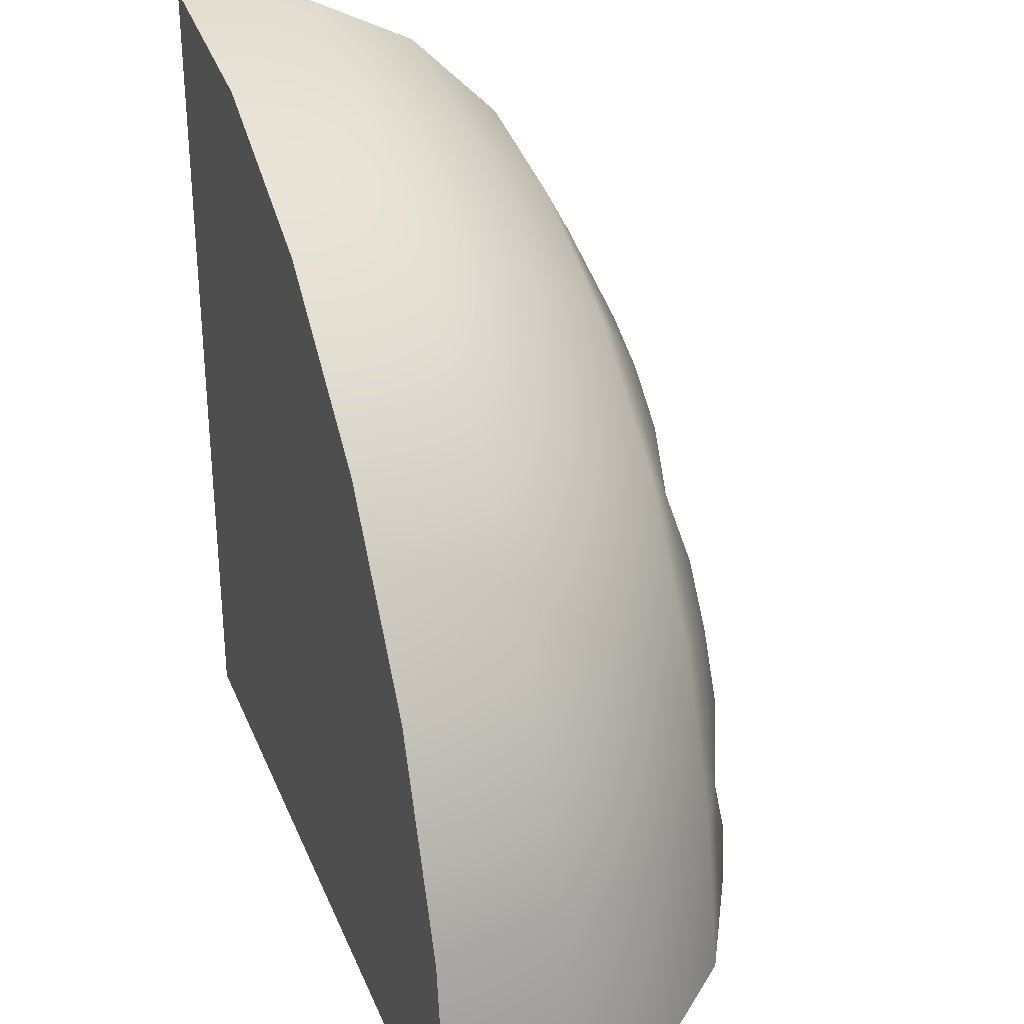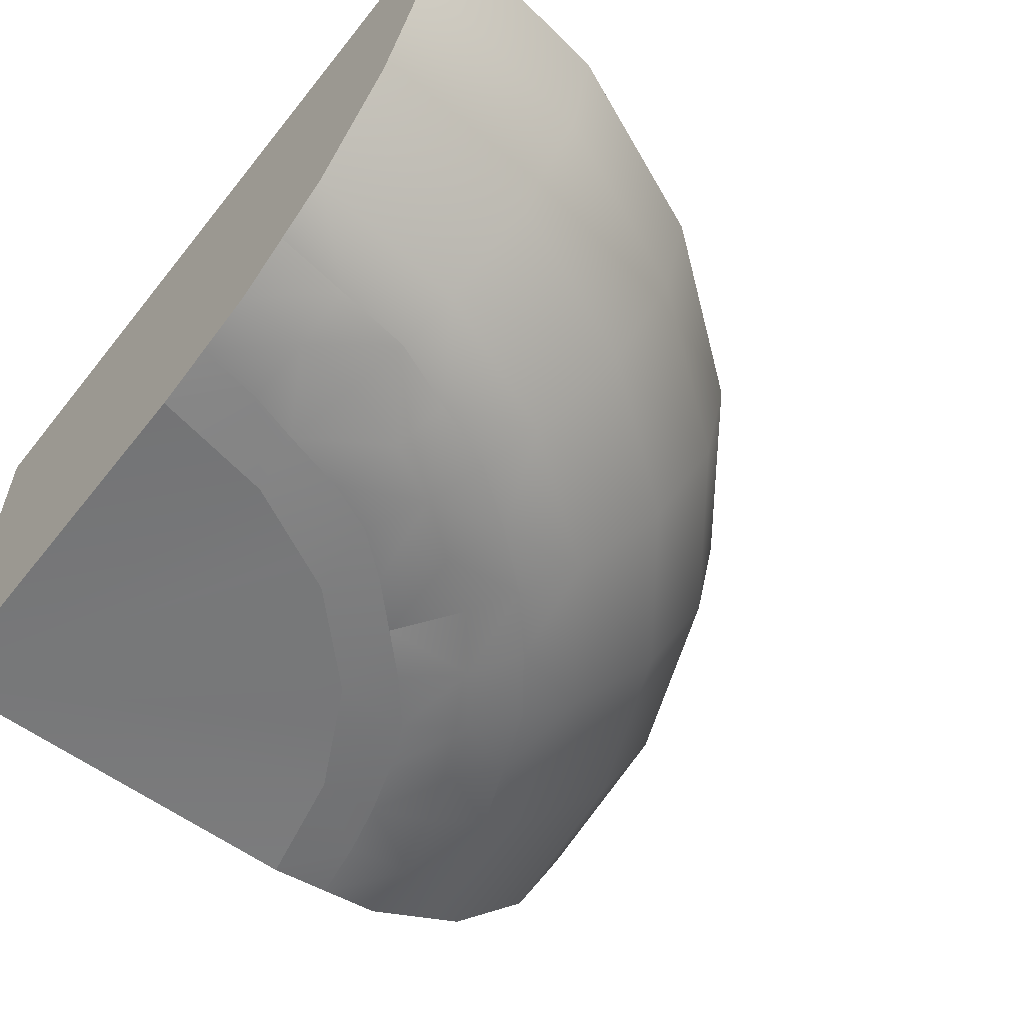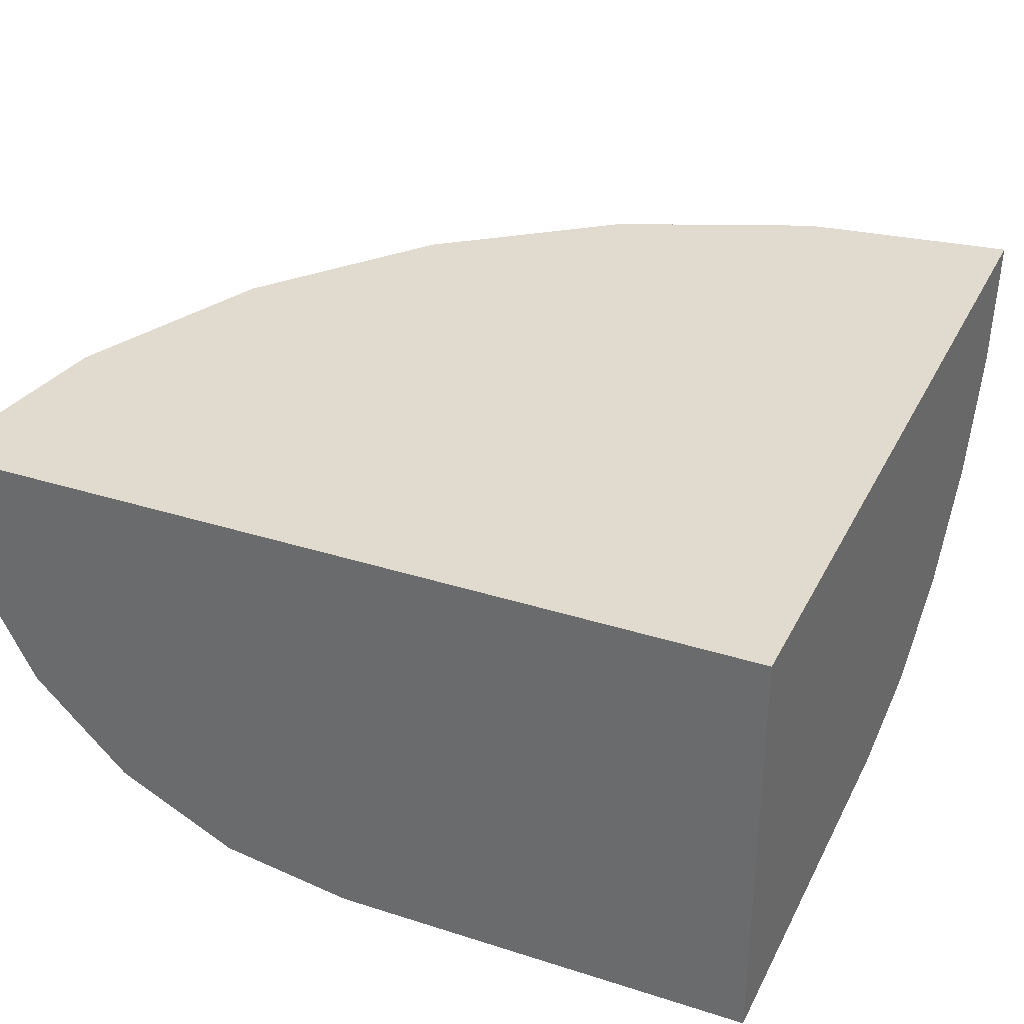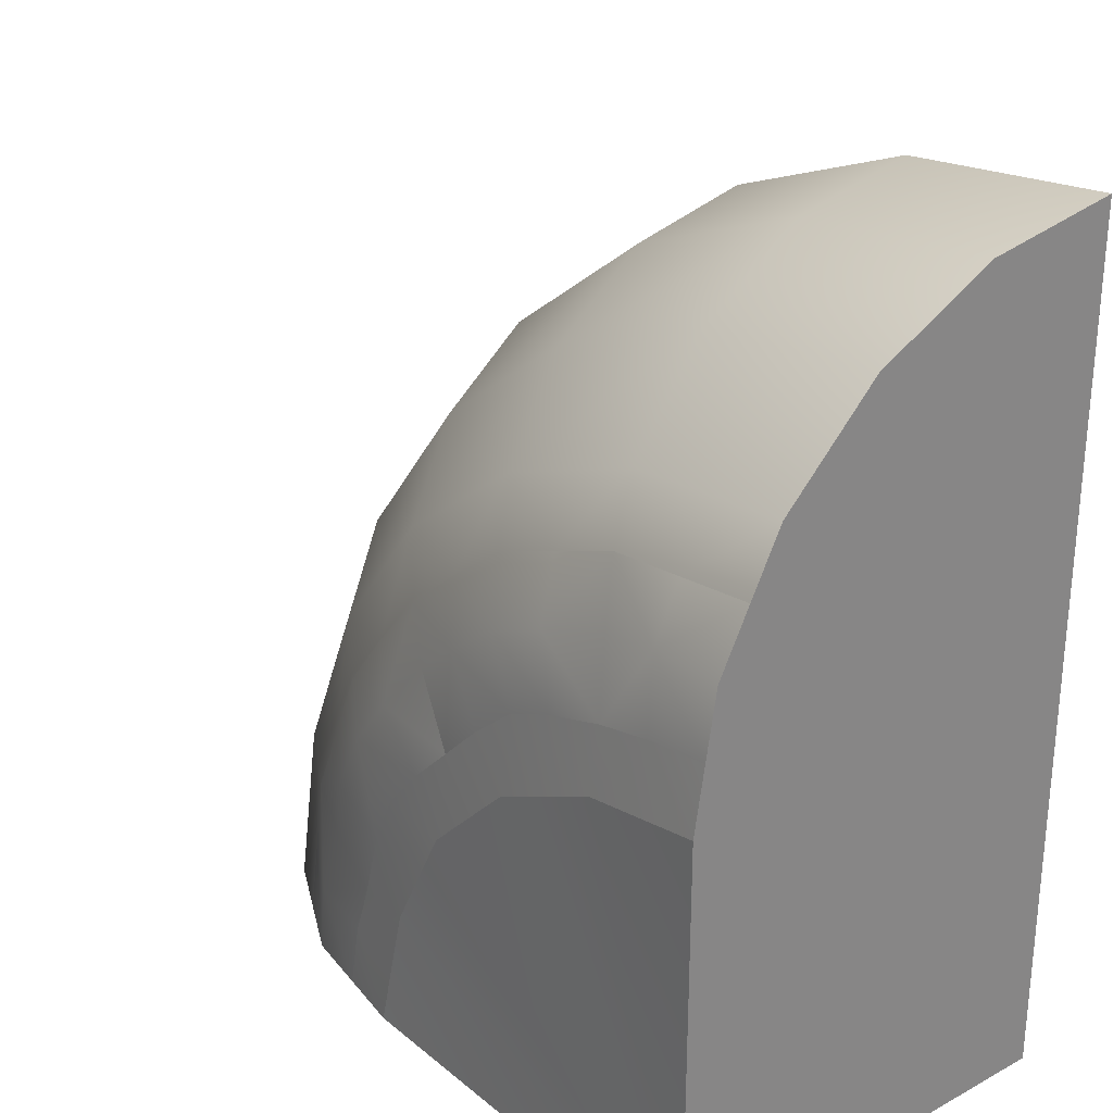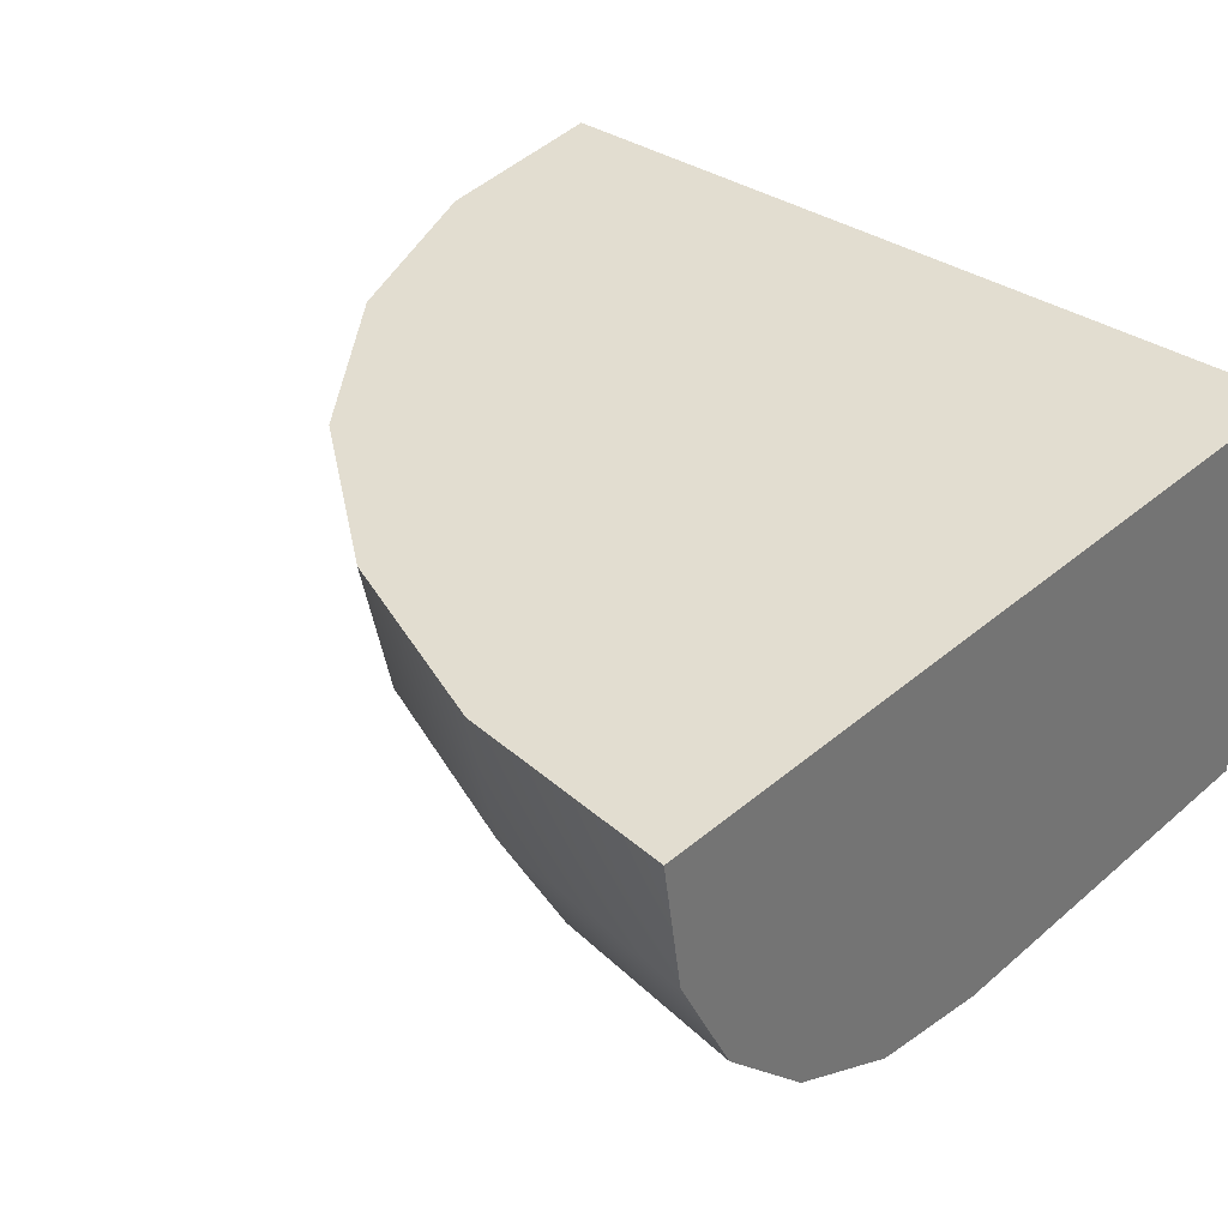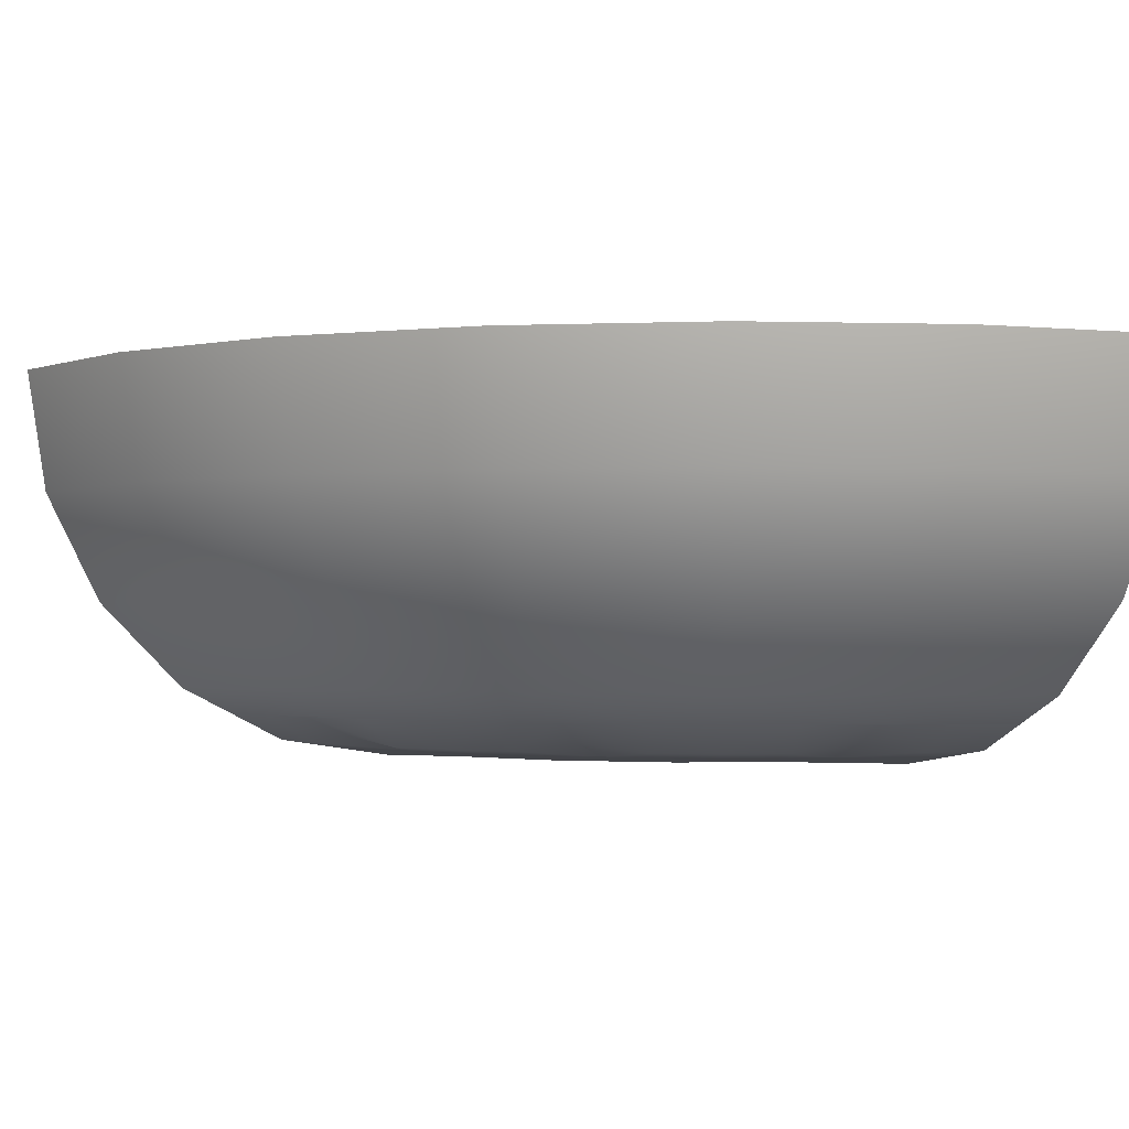
<metadata>
{"format":"obj","ext":"obj","renderer":"f3d","projection":"perspective","resolution":1024,"background":"white","views":[{"elev":30.8,"azim":-109.6,"up":"+Z"},{"elev":-57.2,"azim":-128.0,"up":"+Y"},{"elev":33.4,"azim":113.6,"up":"+Y"},{"elev":28.1,"azim":50.7,"up":"+Z"},{"elev":35.4,"azim":41.7,"up":"+Y"},{"elev":-1.1,"azim":-28.7,"up":"+Y"}]}
</metadata>
<code>
o model_1337
v 0.6955 0.009809 -0.06286
v 1 0 -1
v 1 0 0
v 0.4208 0.009809 -0.2028
v 0.5154 0.009809 -0.1546
v 0.2028 0.009809 -0.4208
v 0.157 0.009809 -0.5107
v 0 0 -1
v 0.06286 0.009809 -0.6955
v 1 0 0
v 1 0 -1
v 1 1 -1
v 1 1 0
v 1 0 -1
v 0 0 -1
v 0 1 -1
v 1 1 -1
v -0.1545 0.02447 -1
v 1 0.191 0.5878
v 1 0.12 0.4484
v 1 1 0
v 3.576e-07 1 0.732
v 0.4824 1 0.9319
v 0 1 -1
v 1 1 0
v 1 1 -1
v 1 0.12 0.4484
v 0.8121 0.1226 0.4224
v 0.8268 0.04899 0.3038
v 1 0.04894 0.309
v 0.5339 0.4173 0.7355
v 0.588 0.2015 0.5316
v 1 0.191 0.5878
v 1 0.4122 0.809
v 0.4953 0.696 0.8787
v 1 0.691 0.9511
v 0.4824 1 0.9319
v 1 1 1
v 0.839 0.02695 0.1269
v 0.6955 0.009809 -0.06286
v 1 0 0
v 0.2136 0.04905 0.02845
v 0.3184 0.02931 -0.1079
v 0.4329 0.02943 -0.01052
v 0.3504 0.04905 0.1336
v -0.1545 0.02447 -1
v -0.1266 0.02695 -0.8395
v -0.2905 0.04899 -0.829
v -0.309 0.04894 -1
v -0.5878 0.191 -1
v -0.809 0.4122 -1
v -0.4484 0.12 -1
v -0.9511 0.691 -1
v -1 1 -1
v -0.9511 0.691 -1
v 1 0.02447 0.1545
v 1 0.691 0.9511
v 1 0.4122 0.809
v 1 1 1
v 0.02943 0.697 0.6837
v 3.576e-07 1 0.732
v 0.1046 0.4183 0.5549
v 0.2097 0.2036 0.3749
v 0.6242 0.1252 0.3964
v 0.5026 0.04904 0.2033
v 0.6651 0.07179 0.2566
v -0.3729 0.697 0.373
v 0.02943 0.697 0.6837
v 3.576e-07 1 0.732
v -0.4142 1 0.4142
v -0.2676 0.4183 0.2677
v 0.1046 0.4183 0.5549
v -0.1204 0.2036 0.1205
v 0.2097 0.2036 0.3749
v 0.1291 0.1263 0.1381
v 0.28 0.1263 0.2542
v -0.6817 0.697 -0.03219
v -0.732 1 -1.192e-07
v -0.5527 0.4183 -0.1069
v -0.3724 0.2036 -0.2114
v -0.1307 0.04905 -0.3514
v -0.02695 0.04905 -0.214
v -0.1367 0.1263 -0.1297
v -0.2515 0.1263 -0.2814
v -0.8775 0.696 -0.4974
v -0.6817 0.697 -0.03219
v -0.732 1 -1.192e-07
v -0.9319 1 -0.4824
v -0.7344 0.4173 -0.536
v -0.5527 0.4183 -0.1069
v -0.5305 0.2015 -0.5901
v -0.3724 0.2036 -0.2114
v -0.2555 0.07179 -0.6672
v -0.2074 0.04904 -0.5034
v -0.3953 0.1252 -0.6263
v -0.9511 0.691 -1
v -1 1 -1
v -0.809 0.4122 -1
v -0.5878 0.191 -1
v -0.4219 0.1226 -0.8132
v -0.4484 0.12 -1
v 1 1 0
v 0.4824 1 0.9319
v 1 1 1
v -0.732 1 -1.192e-07
v 0 1 -1
v -0.9319 1 -0.4824
v -0.4142 1 0.4142
v 3.576e-07 1 0.732
v -0.9319 1 -0.4824
v 0 1 -1
v -1 1 -1
v -0.732 1 -1.192e-07
v -0.08658 0.02942 -0.7142
v 0.7028 0.02942 0.09308
v 0 0 -1
v -0.1266 0.02695 -0.8395
v -0.1545 0.02447 -1
v 0.06286 0.009809 -0.6955
v -0.04274 0.02942 -0.555
v -0.08658 0.02942 -0.7142
v 0.2028 0.009809 -0.4208
v 0.1085 0.02943 -0.3181
v 0.01317 0.02943 -0.4311
v 0.157 0.009809 -0.5107
v 0.8121 0.1226 0.4224
v 1 0.12 0.4484
v 0.4521 0.1258 0.3253
v 0.6242 0.1252 0.3964
v 0.1291 0.1263 0.1381
v -0.1367 0.1263 -0.1297
v -0.3234 0.1258 -0.4539
v -0.4219 0.1226 -0.8132
v -0.1307 0.04905 -0.3514
v -0.04274 0.02942 -0.555
v 0.01317 0.02943 -0.4311
v -0.3234 0.1258 -0.4539
v -0.2515 0.1263 -0.2814
v 0.839 0.02695 0.1269
v 1 0.02447 0.1545
v 0.5154 0.009809 -0.1546
v 0.5554 0.02942 0.04434
v 0.1085 0.02943 -0.3181
v 0.01317 0.02943 -0.4311
v 0.08144 0.07181 -0.08134
v 0.2157 0.02943 -0.2105
v -0.01468 0.1263 0.01188
v 0.2157 0.02943 -0.2105
v 0.4208 0.009809 -0.2028
v 0.2157 0.02943 -0.2105
v 0.4329 0.02943 -0.01052
v 0.3184 0.02931 -0.1079
v 0.5154 0.009809 -0.1546
v 0.01317 0.02943 -0.4311
v 0.157 0.009809 -0.5107
v 0.3504 0.04905 0.1336
v 0.4521 0.1258 0.3253
v 0.28 0.1263 0.2542
v 0.4329 0.02943 -0.01052
v 0.5554 0.02942 0.04434
v 1 0.02447 0.1545
v 0.7028 0.02942 0.09308
v 0.4329 0.02943 -0.01052
v -0.4484 0.12 -1
v -0.3953 0.1252 -0.6263
v -0.2515 0.1263 -0.2814
v -0.2515 0.1263 -0.2814
v -0.01468 0.1263 0.01188
v 0.28 0.1263 0.2542
v 0.28 0.1263 0.2542
v -0.309 0.04894 -1
v 1 0.04894 0.309
g surface_000
f 110 111 112
f 105 106 107
f 102 103 104
f 16 53 54
f 21 22 23
f 170 128 63
f 63 128 32
f 63 32 31
f 63 31 62
f 62 31 35
f 62 35 60
f 60 35 37
f 60 37 61
f 32 128 129
f 32 129 126
f 32 126 33
f 31 32 33
f 31 33 34
f 35 31 34
f 35 34 36
f 37 35 36
f 37 36 38
f 33 126 127
f 74 130 169
f 73 130 74
f 168 130 73
f 73 131 168
f 80 131 73
f 167 131 80
f 73 74 72
f 73 72 71
f 80 73 71
f 80 71 79
f 79 71 67
f 79 67 77
f 77 67 70
f 77 70 78
f 71 72 68
f 71 68 67
f 67 68 69
f 67 69 70
f 92 132 166
f 91 132 92
f 165 132 91
f 91 133 165
f 99 133 91
f 164 133 99
f 91 92 90
f 91 90 89
f 99 91 89
f 99 89 98
f 98 89 85
f 98 85 96
f 96 85 88
f 96 88 97
f 89 90 86
f 89 86 85
f 85 86 87
f 85 87 88
f 141 142 163
f 141 40 142
f 142 40 162
f 162 40 39
f 39 40 41
f 39 41 161
f 156 159 160
f 156 160 65
f 156 65 157
f 156 157 158
f 65 160 115
f 65 115 66
f 64 65 66
f 157 65 64
f 115 29 66
f 29 64 66
f 29 28 64
f 27 28 29
f 27 29 30
f 29 140 30
f 29 139 140
f 115 139 29
f 154 120 155
f 155 120 119
f 119 120 121
f 119 121 117
f 119 117 116
f 116 117 118
f 151 149 153
f 151 152 149
f 149 152 150
f 149 150 122
f 122 150 123
f 122 123 124
f 122 124 125
f 143 81 144
f 143 82 81
f 81 82 83
f 81 83 84
f 146 82 143
f 145 82 146
f 147 82 145
f 83 82 147
f 145 42 147
f 147 42 75
f 75 42 45
f 75 45 76
f 145 148 42
f 42 148 43
f 42 43 44
f 42 44 45
f 137 134 138
f 137 94 134
f 134 94 135
f 134 135 136
f 95 94 137
f 93 94 95
f 114 94 93
f 135 94 114
f 95 48 93
f 48 114 93
f 48 47 114
f 46 47 48
f 46 48 49
f 49 48 100
f 49 100 101
f 100 48 95
f 108 24 113
f 25 24 108
f 24 25 26
f 25 108 109
f 13 59 57
f 13 57 58
f 13 58 19
f 13 19 20
f 13 20 172
f 13 172 56
f 13 56 10
f 10 12 13
f 10 11 12
f 16 51 55
f 16 50 51
f 16 52 50
f 16 171 52
f 16 18 171
f 16 15 18
f 14 15 16
f 14 16 17
f 8 2 9
f 9 2 7
f 7 2 6
f 6 2 4
f 4 2 5
f 5 2 1
f 1 2 3

</code>
